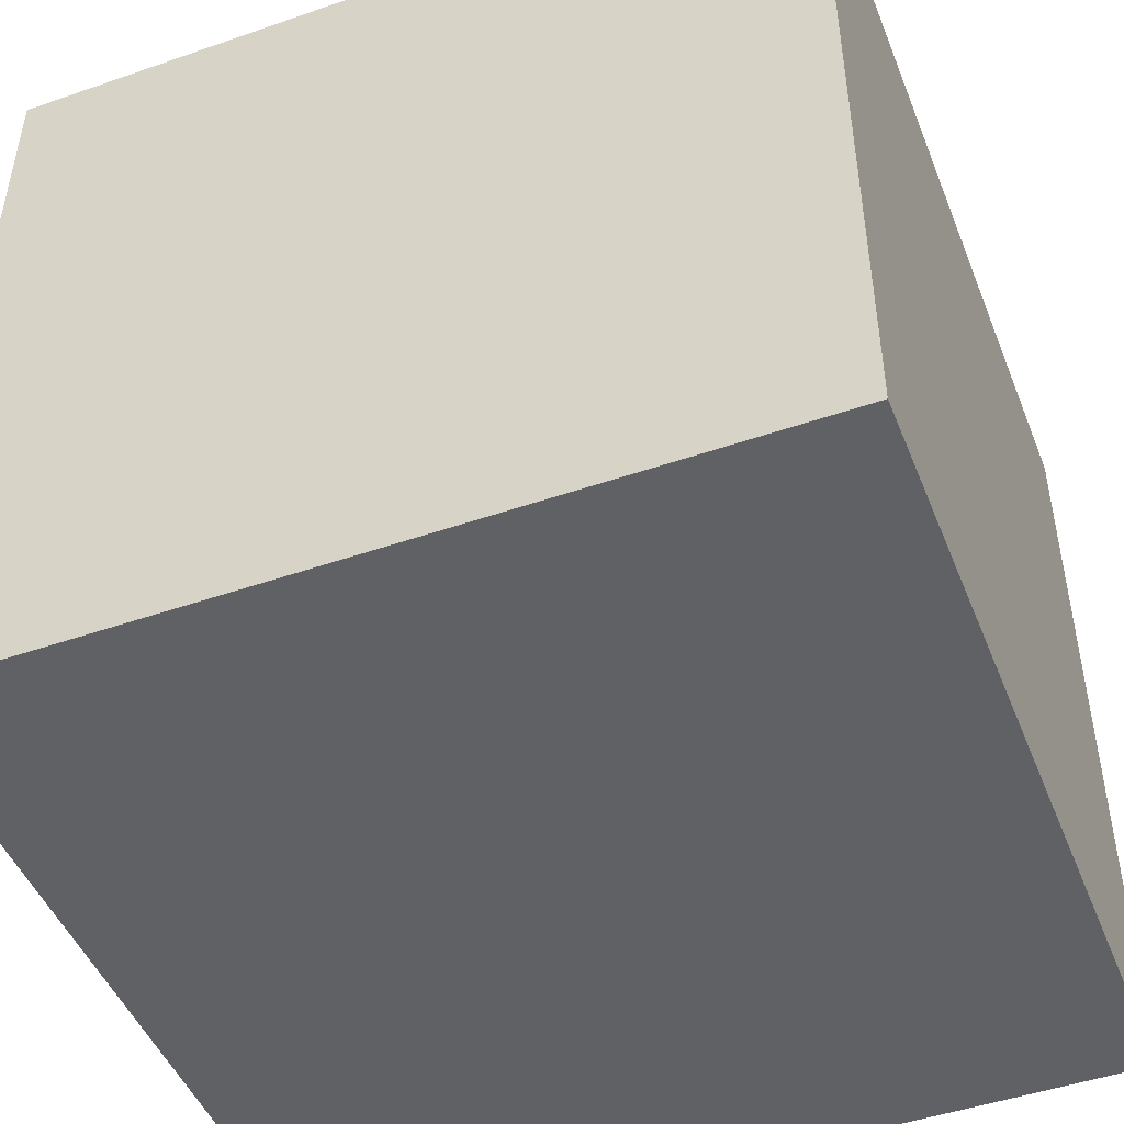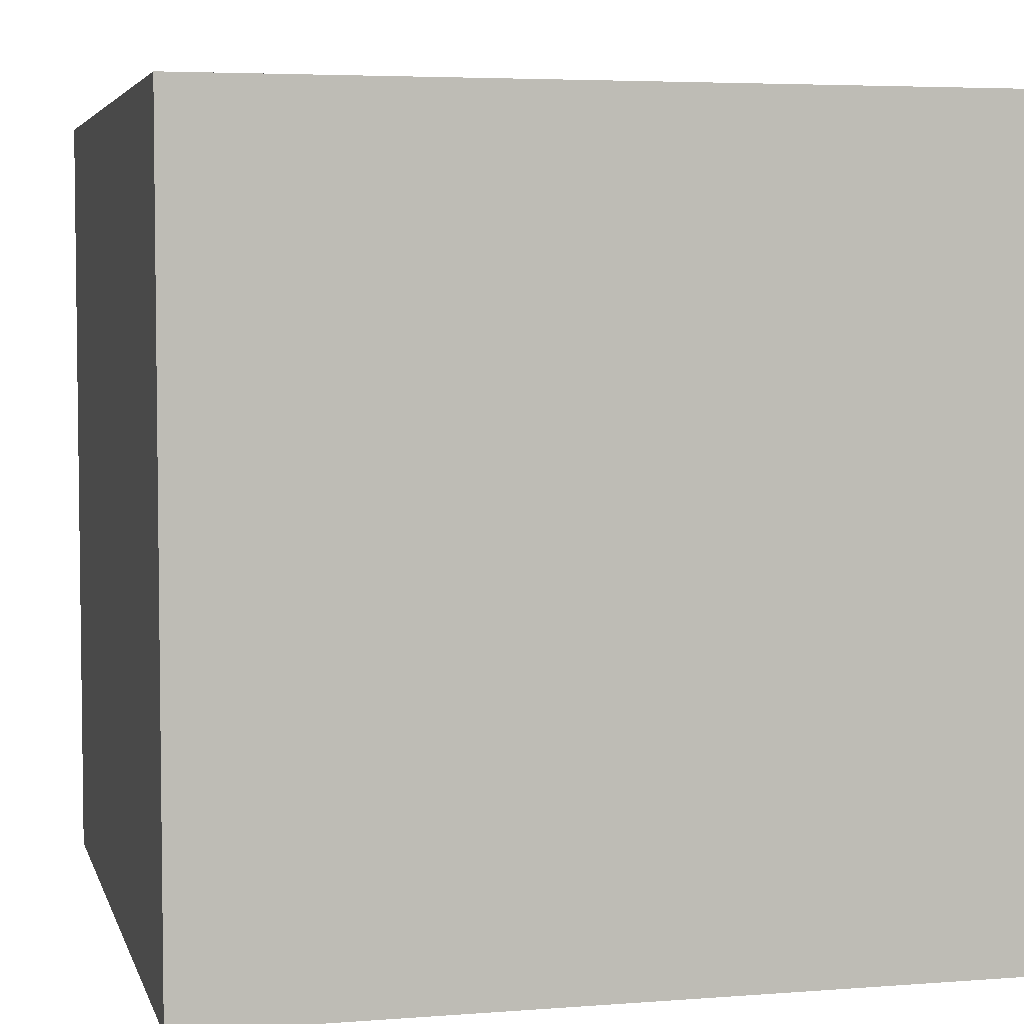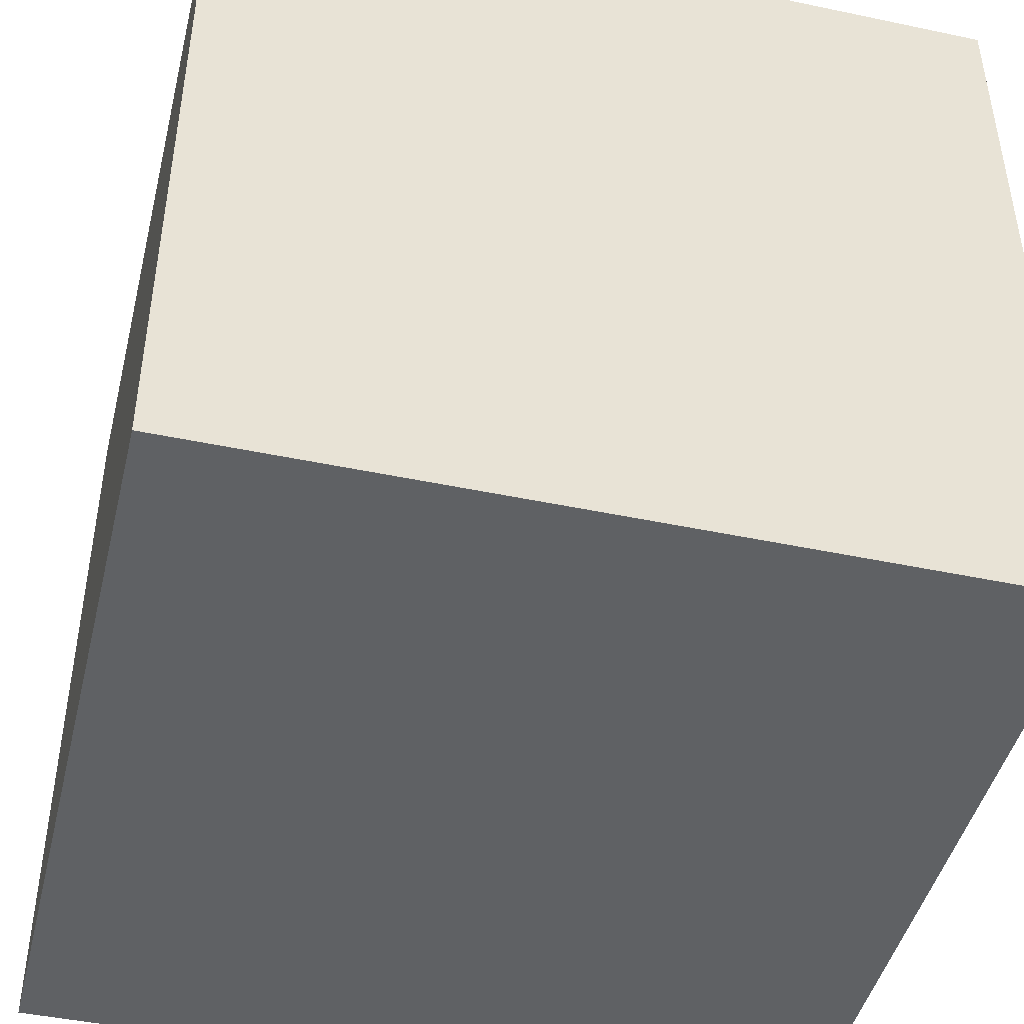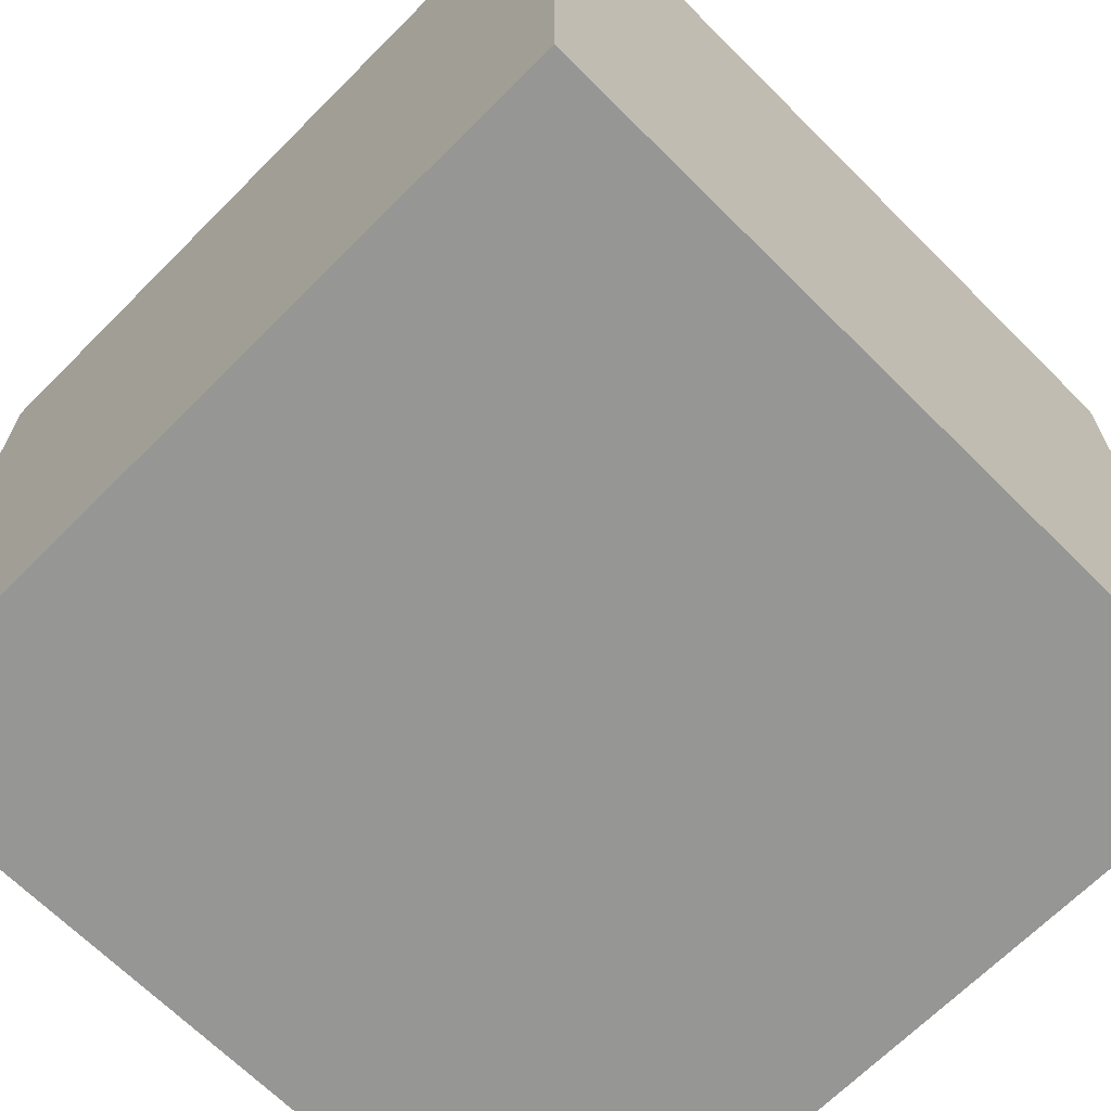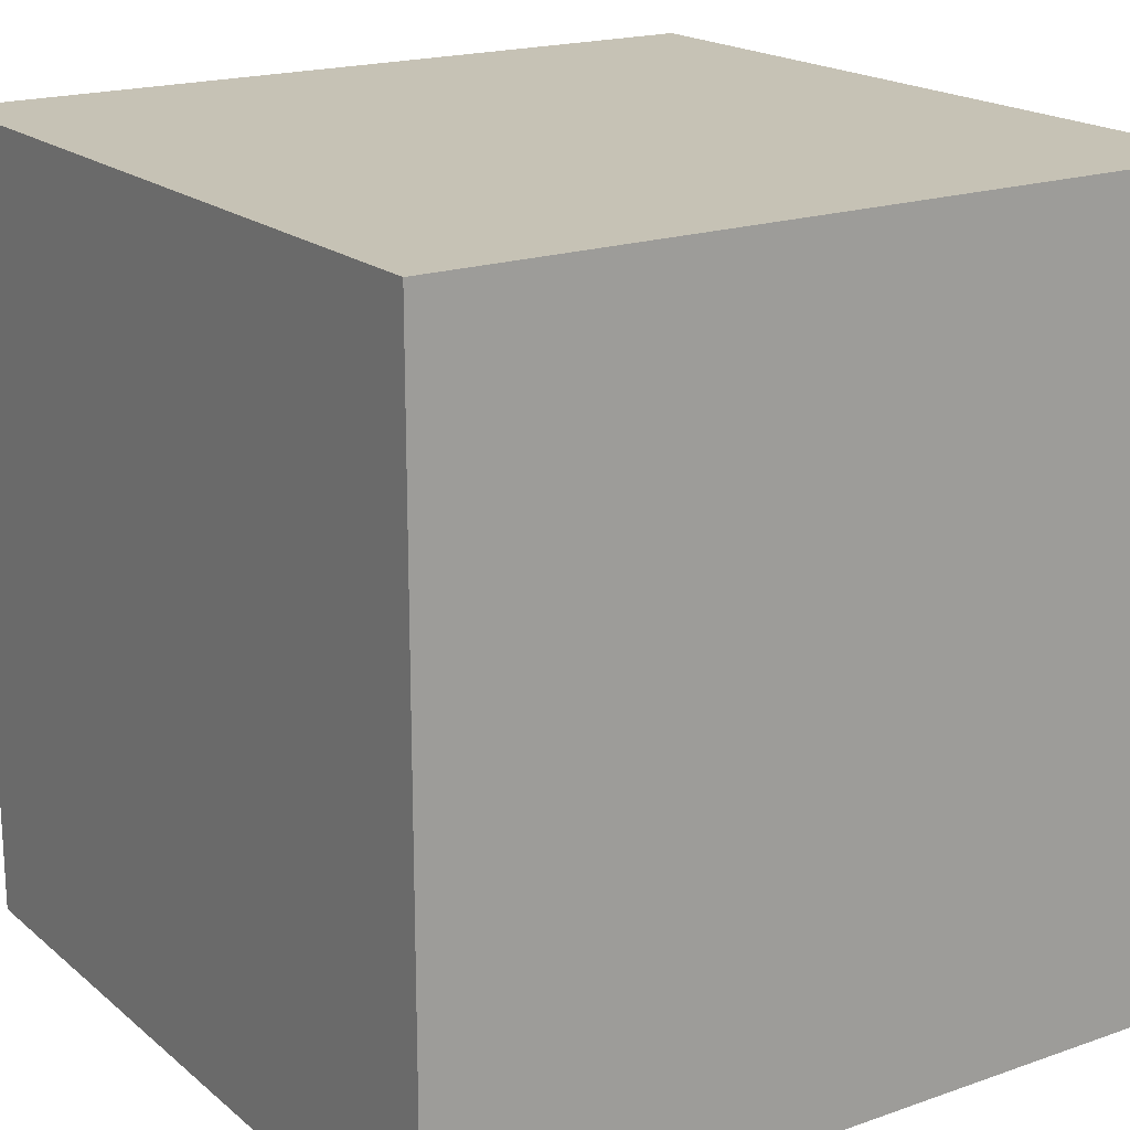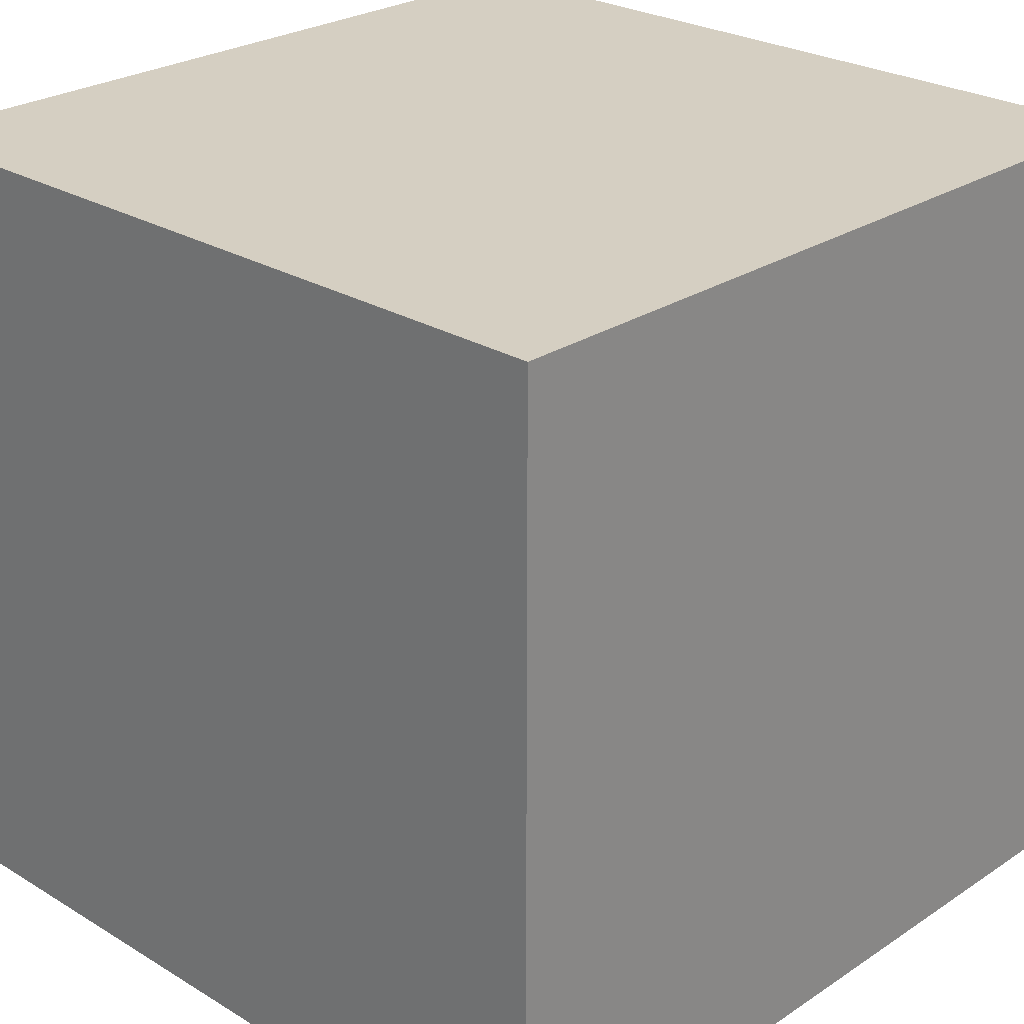
<metadata>
{"format":"obj","ext":"obj","renderer":"f3d","projection":"perspective","resolution":1024,"background":"white","views":[{"elev":-47.7,"azim":-158.7,"up":"+Y"},{"elev":4.7,"azim":166.1,"up":"+Y"},{"elev":-45.4,"azim":-103.7,"up":"+Z"},{"elev":-67.7,"azim":135.1,"up":"+Z"},{"elev":18.9,"azim":-33.6,"up":"+Y"},{"elev":25.9,"azim":-136.2,"up":"+Y"}]}
</metadata>
<code>
g Head
v 0.5 -0.5 0
v 0.5 0.5 0
v -0.5 -0.5 0
v -0.5 0.5 0
v 0.5 0.5 1
v 0.5 -0.5 1
v -0.5 -0.5 1
v -0.5 0.5 1
v -0.5 -0.5 0
v -0.5 -0.5 1
v 0.5 -0.5 1
v 0.5 -0.5 0
v 0.5 -0.5 0
v 0.5 -0.5 1
v 0.5 0.5 1
v 0.5 0.5 0
v 0.5 0.5 0
v 0.5 0.5 1
v -0.5 0.5 1
v -0.5 0.5 0
v -0.5 0.5 0
v -0.5 0.5 1
v -0.5 -0.5 0
v -0.5 -0.5 1
g Head_0
f -22 -23 -24
f -22 -21 -23
f -18 -19 -20
f -17 -18 -20
f -14 -15 -16
f -13 -14 -16
f -10 -11 -12
f -9 -10 -12
f -6 -7 -8
f -5 -6 -8
f -2 -3 -4
f -3 -2 -1

</code>
